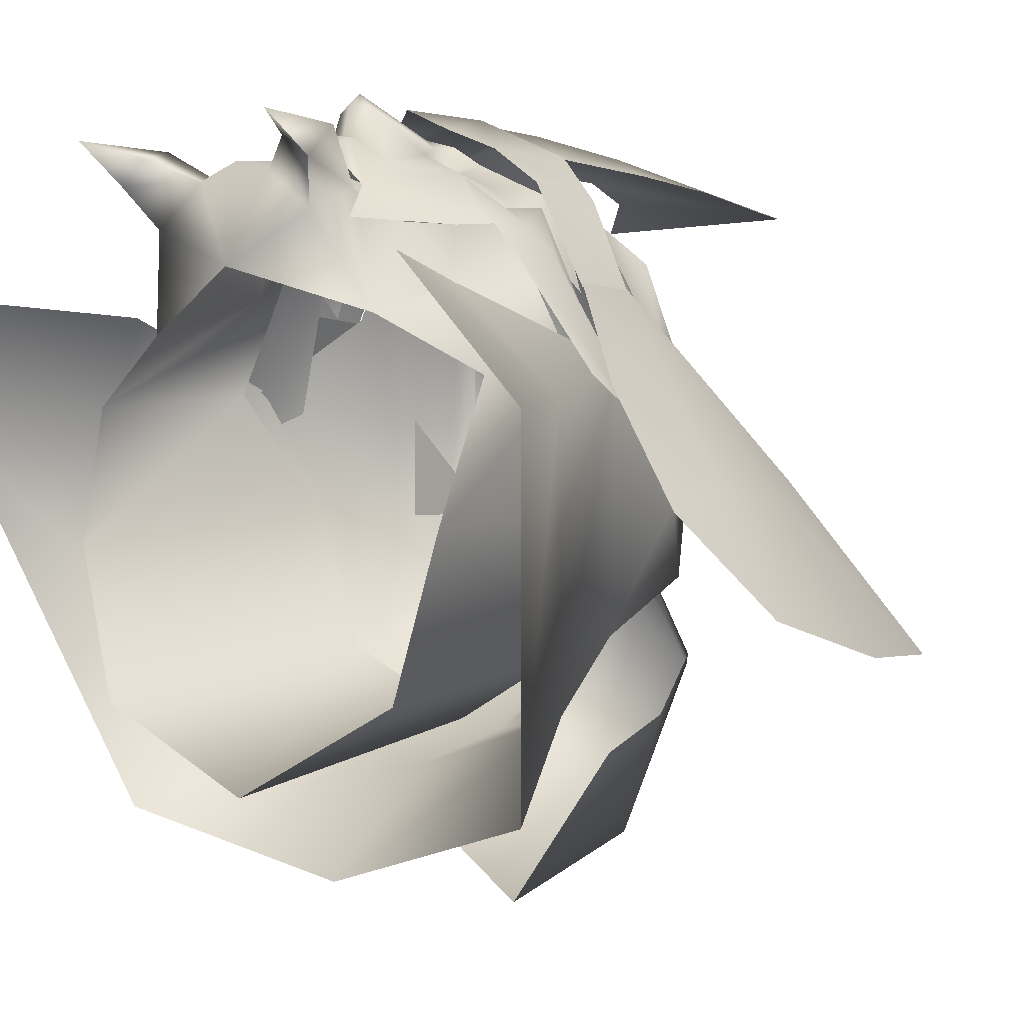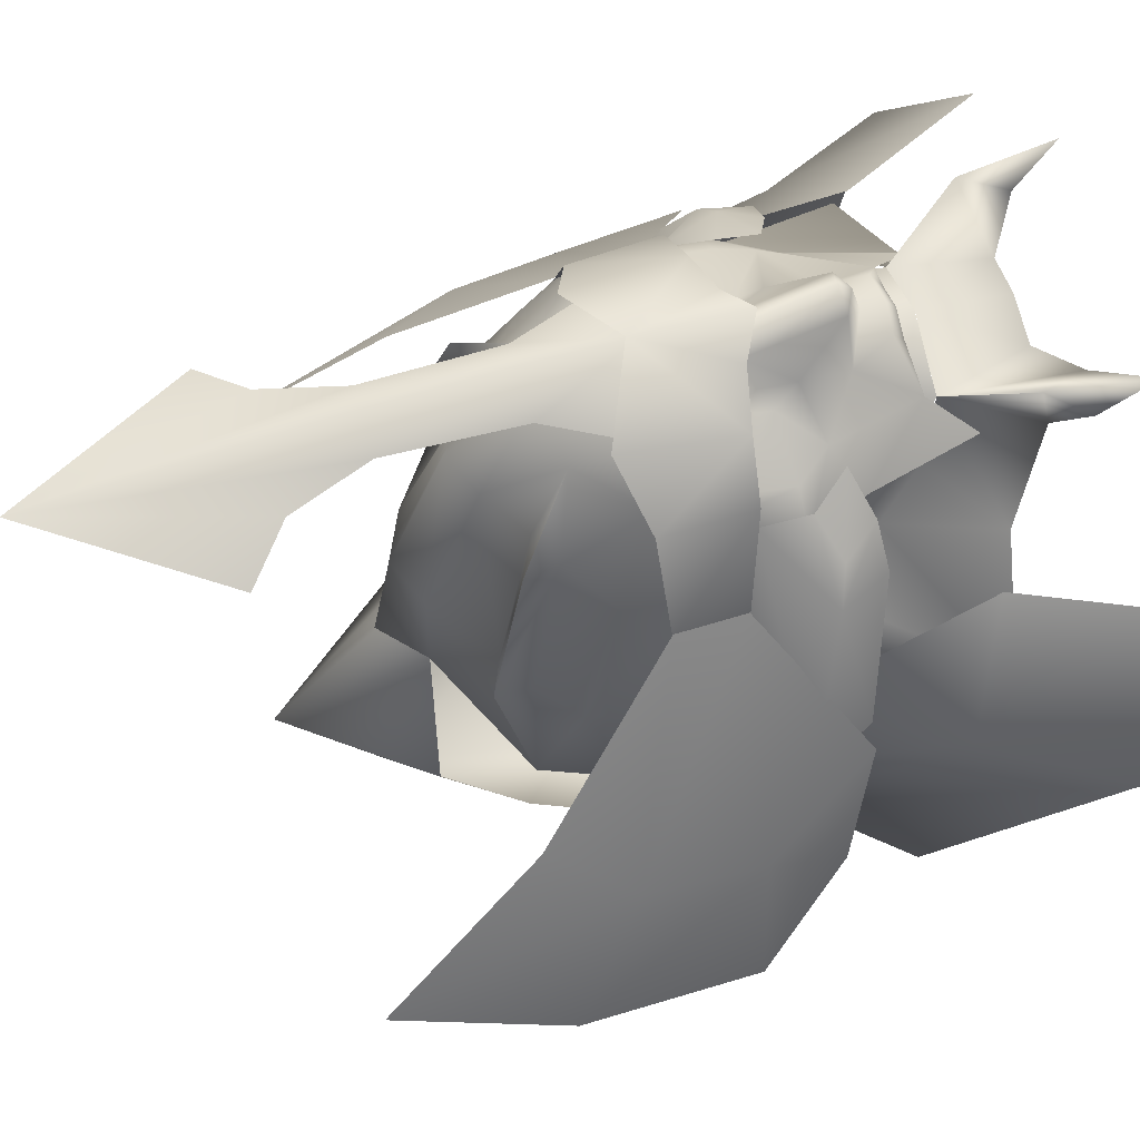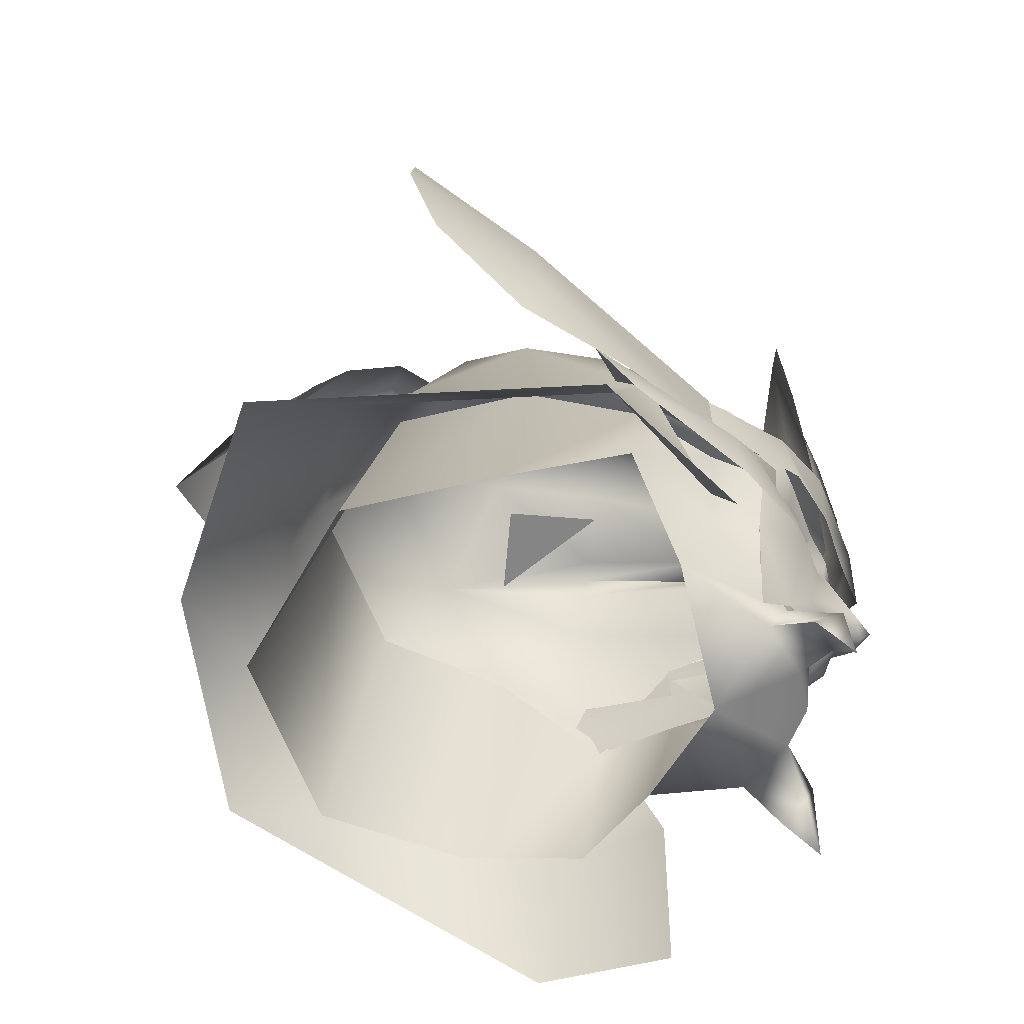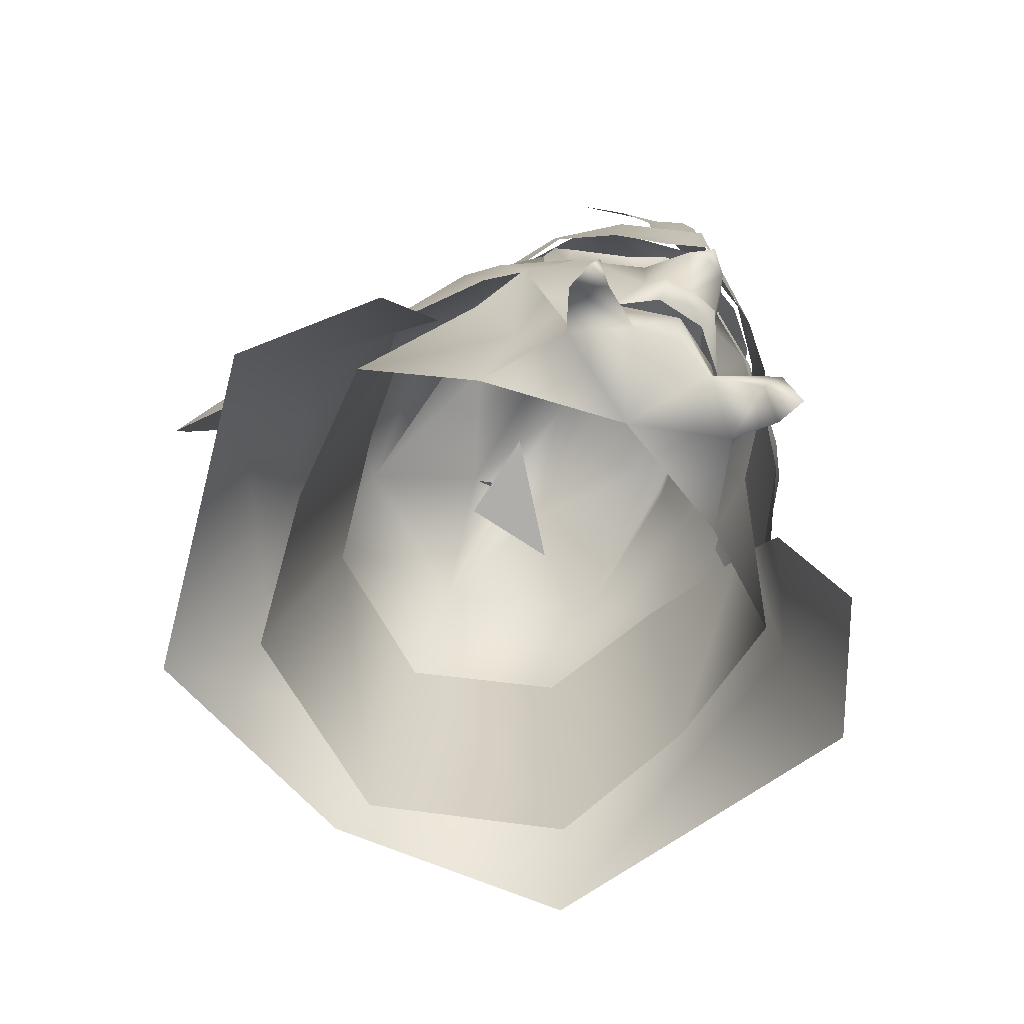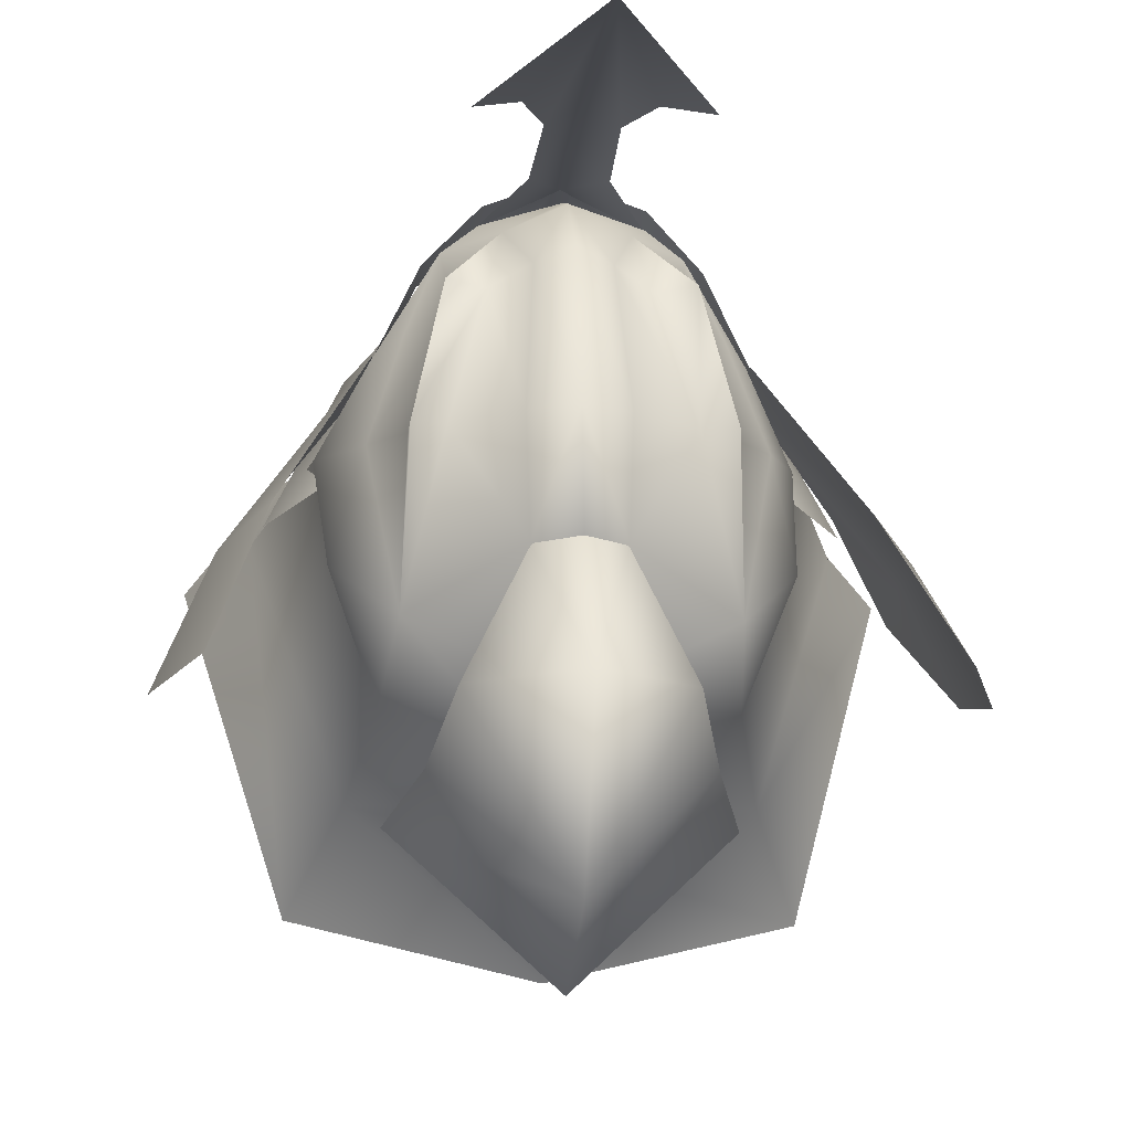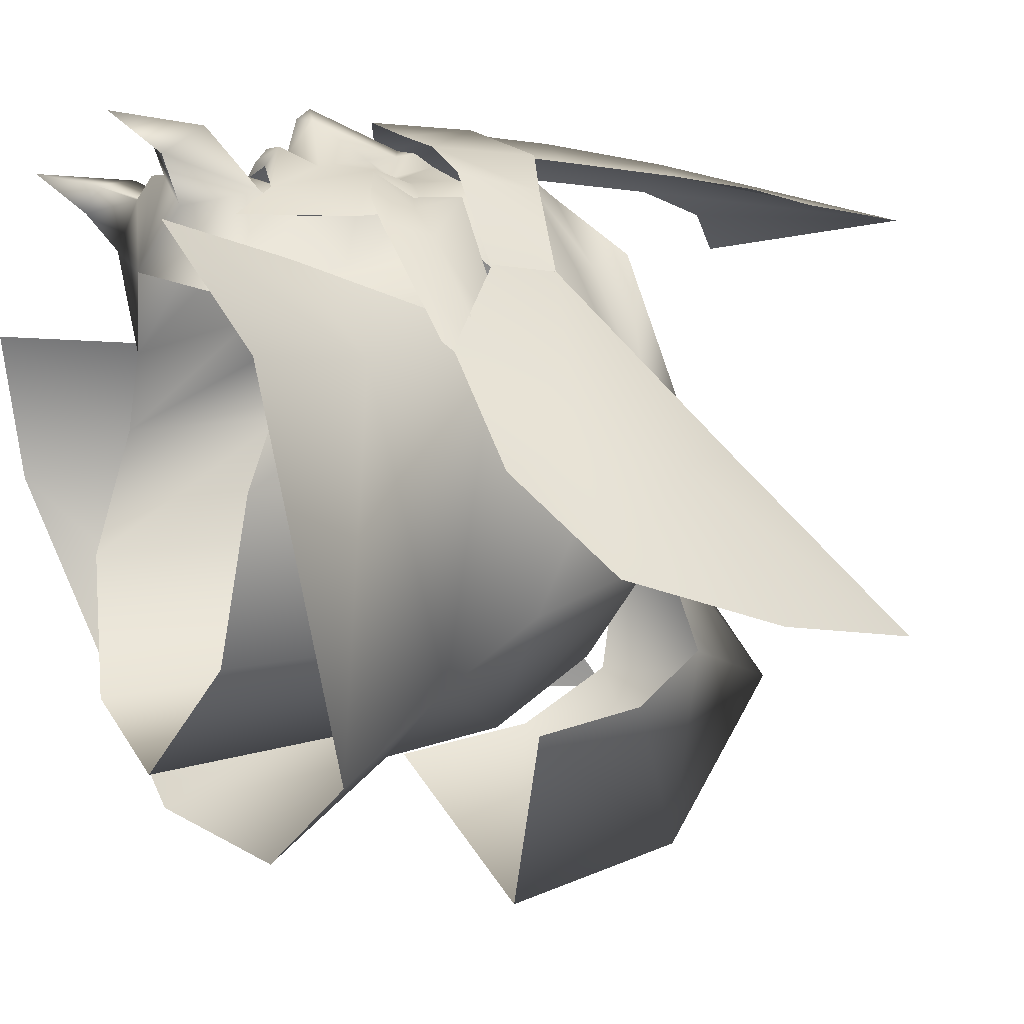
<metadata>
{"format":"obj","ext":"obj","renderer":"f3d","projection":"perspective","resolution":1024,"background":"white","views":[{"elev":-2.7,"azim":40.9,"up":"+Z"},{"elev":63.6,"azim":-106.0,"up":"+Z"},{"elev":-61.8,"azim":-94.8,"up":"+Y"},{"elev":-77.8,"azim":-32.8,"up":"+Y"},{"elev":-13.7,"azim":174.9,"up":"+Z"},{"elev":-8.2,"azim":65.0,"up":"+Z"}]}
</metadata>
<code>
g mesh00
v -1.815 41.55 -3.531
v -1.815 41.55 0.09978
v 1.815 41.55 -3.531
f 1 2 3
v 2.486 33.8 7.496
v 5.42 31.72 2.739
v 4.036 34.7 6.299
v -2.486 33.8 7.496
v -2.177 34.68 7.81
v -3.257 34.68 6.454
v 0 36.62 11.61
v 0.8187 36.43 10.94
v 0.7897 39.85 9.916
v 0 33.81 8.759
v 0 34.68 8.61
v 5.025 41.8 7.786
v 5.783 39 6.591
v 6.166 41.79 4.298
v 2.946 47.21 6.038
v 4.414 47.87 6.135
v 5.605 49.27 0.5915
v -1.654 50.57 -3.884
v -5.842 47.96 -5.859
v -4.328 48.71 0.6584
v 6.756 38.11 6.304
v 5.221 38.7 7.144
v 4.399 37.45 8.169
v 0 42.83 11.4
v -1.446 46.63 10.34
v -3.107 42.89 9.816
v -2.475 34.22 7.706
v -4.657 36.7 6.365
v -3.507 32.52 6.269
v 8.823 31.23 -4.718
v 7.023 31 -10.47
v 5.424 42.25 -8.508
v -2.486 33.8 7.496
v -4.036 34.7 6.299
v -5.42 31.72 2.739
v 3.462 29.32 8.649
v 4.126 31.08 9.194
v 1.691 30.42 7.785
v 2.486 33.8 7.496
v 5.42 31.72 2.739
v 3.76 30.34 6.264
v 0 30 4.612
v 1.691 30.42 7.785
v 0 30.45 8.306
v -7.023 31 -10.47
v -5.424 42.25 -8.508
v 0 30.77 -13.69
v 0 42.25 -11.18
v 7.023 31 -10.47
v 5.424 42.25 -8.508
v 4.644 27.34 9.154
v 4.676 29.33 7.822
v 2.486 33.8 7.496
v 3.76 30.34 6.264
v 3.76 30.34 6.264
v 1.691 30.42 7.785
v 3.76 30.34 6.264
v 3.462 29.32 8.649
v 4.676 29.33 7.822
v 4.644 27.34 9.154
v 4.657 36.7 6.365
v 4.842 36.24 4.448
v 5.783 39 6.591
v 6.641 38.73 4.275
v -2.486 33.8 7.496
v -3.76 30.34 6.264
v -4.126 31.08 9.194
v -4.676 29.33 7.822
v 0 33.81 8.765
v -2.486 33.8 7.496
v -1.691 30.42 7.785
v -1.691 30.42 7.785
v -3.76 30.34 6.264
v -5.42 31.72 2.739
v -1.691 30.42 7.785
v -2.486 33.8 7.496
v -3.462 29.32 8.649
v -4.644 27.34 9.154
v -3.76 30.34 6.264
v -5.42 31.72 2.739
v -3.76 30.34 6.264
v -1.691 30.42 7.785
v -4.676 29.33 7.822
v -3.462 29.32 8.649
v -4.644 27.34 9.154
v 0 30.45 8.306
v 1.691 30.42 7.785
v 2.486 33.8 7.496
v -9.535 32.7 0.4415
v -4.842 36.24 4.448
v -4.657 36.7 6.365
v -5.783 39 6.591
v -3.694 37.84 8.468
v 0 36.09 11.15
v 0 35.71 9.662
v -0.8187 36.47 10.94
v 4.504 39.02 7.819
v 2.096 39.1 8.508
v 3.694 37.84 8.468
v 2.177 34.68 7.81
v 2.486 33.8 7.496
v 3.257 34.68 6.454
v 4.451 40.82 8.206
v -8.828 40.41 1.525
v -8.254 44.54 -3.393
v -6.417 43.12 -8.109
v 0 46.64 11.44
v -1.317 51.6 10.37
v 4.047 46.56 5.644
v 5.717 45.09 4.972
v 7.04 46.62 0.4198
v -5.306 40.6 7.361
v -7.758 38.45 5.114
v -5.221 38.7 7.144
v -6.756 38.11 6.304
v -4.028 56.18 9.071
v -2.286 54.6 9.954
v 0 62.84 10.08
v 0 51.69 11.19
v -1.391 39.88 10.59
v 0 43.34 11.6
v -3.332 40.25 9.716
v -2.324 45.8 8.615
v -4.414 47.87 6.135
v -4.047 46.56 5.644
v -5.605 49.27 0.5915
v -5.636 47.9 0.5329
v 3.107 42.89 9.816
v 1.446 46.63 10.34
v 8.254 44.54 -3.393
v 5.842 47.96 -5.859
v 5.636 47.9 0.5329
v 1.654 50.57 -3.884
v 0 50.65 -4.844
v 0 52.1 -3.895
v -1.654 50.57 -3.884
v 4.328 48.71 0.6584
v 1.812 50.53 0.6873
v 1.401 48.43 6.58
v -1.401 48.43 6.58
v 0 49.22 7.033
v -1.812 50.53 0.6873
v 0 51.34 0.7018
v 2.324 45.8 8.615
v 0 46.11 9.653
v 1.654 50.57 -3.884
v 0 48.28 -8.778
v 0 50.65 -4.844
v 5.306 40.6 7.361
v 7.758 38.45 5.114
v 7.863 41.59 0.6717
v 7.073 36.71 5.559
v 9.95 37.8 0.8267
v 10.58 39.87 -0.825
v 0 39.15 11.39
v 1.391 39.88 10.59
v 3.332 40.25 9.716
v -9.95 37.8 0.8267
v -10.58 39.87 -0.825
v -7.863 41.59 0.6717
v 9.535 32.7 0.4415
v 8.282 38.76 1.249
v 7.21 42.16 -3.308
v -5.783 39 6.591
v -6.641 38.73 4.275
v -8.282 38.76 1.249
v -8.823 31.23 -4.718
v -7.21 42.16 -3.308
v -7.023 31 -10.47
v -5.424 42.25 -8.508
v -0.7897 39.85 9.916
v -1.43 39.48 8.917
v -1.773 38.26 9.374
v -2.096 39.1 8.508
v -4.504 39.02 7.819
v 0 34.91 9.85
v 1.154 34.99 9.66
v 1.603 36.4 8.947
v 1.773 38.26 9.374
v 1.43 39.48 8.917
v -1.603 36.4 8.947
v -1.154 34.99 9.66
v 0 34.48 9.284
v -6.166 41.79 4.298
v -5.025 41.8 7.786
v -4.451 40.82 8.206
v -2.213 40.77 9.279
v -1.158 40.49 10.03
v 0 40.23 10.39
v 12.11 55.12 -8.793
v 10.21 48.95 -2.302
v 12.08 46.08 -3.353
v 6.819 43.68 4.54
v 12.4 41.83 -3.045
v 6.766 41.15 4.564
v 10.73 37.89 0.4432
v 12.47 39.08 -3.952
v 14.38 42.36 -7.625
v 14.1 48.8 -8.901
v -10.21 48.95 -2.302
v -12.11 55.12 -8.793
v -12.08 46.08 -3.353
v -14.1 48.8 -8.901
v -12.4 41.83 -3.045
v -14.38 42.36 -7.625
v -12.47 39.08 -3.952
v -10.73 37.89 0.4432
v -6.766 41.15 4.564
v -6.819 43.68 4.54
v -2.969 44.65 9.999
v -5.11 43.83 7.991
v -5.16 40.49 8.304
v -6.861 43.7 4.338
v -6.788 41.12 4.412
v 6.788 41.12 4.412
v 6.861 43.7 4.338
v 5.16 40.49 8.304
v 5.11 43.83 7.991
v 2.969 44.65 9.999
v -5.717 45.09 4.972
v -4.442 43.63 8.523
v -3.04 43.63 9.638
v 0 43.64 10.59
v 3.04 43.63 9.638
v -2.946 47.21 6.038
v 0 52.1 -3.895
v 0 44.45 -11.62
v 6.417 43.12 -8.109
v 7.514 39.06 -10.9
v 8.828 40.41 1.525
v 11.14 34.58 -0.296
v 7.917 32.97 3.695
v 10.36 27.57 3.968
v 5.794 36.8 6.816
v 1.317 51.6 10.37
v 2.286 54.6 9.954
v 4.028 56.18 9.071
v -7.917 32.97 3.695
v -8.828 40.41 1.525
v -11.14 34.58 -0.296
v -6.417 43.12 -8.109
v -7.514 39.06 -10.9
v 0 39.95 -12.84
v -7.073 36.71 5.559
v -5.794 36.8 6.816
v -4.399 37.45 8.169
v -0.9855 34.5 8.886
v 0.9855 34.5 8.886
v 2.475 34.22 7.707
v 1.158 40.49 10.03
v 2.213 40.77 9.279
v 4.657 36.7 6.365
v 3.507 32.52 6.269
v 4.442 43.63 8.523
v 6.833 43.63 4.448
v 8.828 40.41 1.525
v 6.417 43.12 -8.109
v 0 44.45 -11.62
v -7.04 46.62 0.4198
v -6.686 43.63 4.448
v 13.76 29.61 -1.069
v 9.589 34.47 -14.5
v 0 35.42 -16.85
v -9.589 34.47 -14.5
v -13.76 29.61 -1.069
v -10.36 27.57 3.968
v 4.414 47.87 6.135
v -4.414 47.87 6.135
f 4 5 6
f 7 8 9
f 10 11 12
f 13 14 8
f 15 16 17
f 18 19 20
f 21 22 23
f 24 25 26
f 27 28 29
f 30 31 32
f 33 34 35
f 36 37 38
f 39 40 41
f 41 40 42
f 43 44 45
f 45 44 46
f 45 46 47
f 48 49 50
f 50 49 51
f 50 51 52
f 52 51 53
f 39 54 40
f 40 54 55
f 40 55 56
f 56 55 57
f 5 4 58
f 59 60 61
f 61 60 62
f 61 62 63
f 64 65 66
f 66 65 67
f 68 69 70
f 70 69 71
f 72 73 74
f 47 75 45
f 45 75 76
f 45 76 77
f 78 79 80
f 80 79 70
f 80 70 81
f 81 70 71
f 82 36 83
f 84 85 86
f 86 85 87
f 86 87 88
f 74 89 72
f 72 89 90
f 72 90 91
f 92 83 93
f 93 83 37
f 93 37 94
f 95 31 96
f 11 97 98
f 8 7 13
f 11 10 97
f 97 10 99
f 97 99 98
f 100 101 102
f 14 13 103
f 103 13 104
f 103 104 105
f 16 15 106
f 107 108 109
f 28 110 111
f 112 113 114
f 115 116 117
f 117 116 118
f 119 120 121
f 121 120 111
f 121 111 122
f 122 111 110
f 123 124 125
f 126 127 128
f 128 127 129
f 128 129 130
f 27 131 132
f 133 134 114
f 114 134 135
f 114 135 112
f 136 137 138
f 138 137 139
f 20 140 18
f 18 140 141
f 18 141 142
f 143 144 145
f 145 144 146
f 19 18 147
f 147 18 142
f 147 142 148
f 149 134 150
f 22 21 150
f 150 21 151
f 150 151 149
f 25 24 152
f 152 24 153
f 152 153 154
f 155 156 157
f 123 158 124
f 124 158 159
f 124 159 160
f 161 116 162
f 162 116 115
f 162 115 163
f 64 6 65
f 65 6 5
f 65 5 67
f 67 5 164
f 67 164 165
f 165 164 33
f 165 33 166
f 166 33 35
f 94 167 93
f 93 167 168
f 93 168 92
f 92 168 169
f 92 169 170
f 170 169 171
f 170 171 172
f 172 171 173
f 174 175 176
f 176 175 177
f 176 177 96
f 96 177 178
f 96 178 95
f 179 180 98
f 98 180 181
f 98 181 11
f 11 181 182
f 11 182 12
f 12 182 183
f 99 184 98
f 98 184 185
f 98 185 179
f 179 185 186
f 179 186 180
f 187 95 188
f 188 95 178
f 188 178 189
f 189 178 177
f 189 177 190
f 190 177 175
f 190 175 191
f 191 175 174
f 191 174 192
f 193 194 195
f 195 194 196
f 195 196 197
f 197 196 198
f 197 198 199
f 199 200 197
f 197 200 201
f 197 201 195
f 195 201 202
f 195 202 193
f 203 204 205
f 205 204 206
f 205 206 207
f 207 206 208
f 207 208 209
f 209 210 207
f 207 210 211
f 207 211 205
f 205 211 212
f 205 212 203
f 124 213 125
f 125 213 214
f 125 214 215
f 215 214 216
f 215 216 217
f 218 219 220
f 220 219 221
f 220 221 160
f 160 221 222
f 160 222 124
f 130 223 128
f 128 223 224
f 128 224 126
f 126 224 225
f 126 225 148
f 148 225 226
f 148 226 147
f 147 226 227
f 228 143 23
f 23 143 145
f 23 145 21
f 21 145 146
f 21 146 229
f 229 146 149
f 230 231 232
f 232 231 233
f 232 233 234
f 234 233 235
f 234 235 236
f 26 237 24
f 24 237 155
f 24 155 153
f 153 155 157
f 153 157 154
f 28 27 110
f 110 27 132
f 110 132 122
f 122 132 238
f 122 238 121
f 121 238 239
f 121 239 240
f 241 242 243
f 243 242 244
f 243 244 245
f 245 244 230
f 245 230 246
f 246 230 232
f 161 247 116
f 116 247 248
f 116 248 118
f 118 248 249
f 118 249 117
f 184 30 185
f 185 30 250
f 185 250 186
f 186 250 251
f 186 251 180
f 180 251 252
f 180 252 181
f 181 252 102
f 181 102 182
f 182 102 101
f 182 101 183
f 31 30 96
f 96 30 184
f 96 184 176
f 176 184 99
f 176 99 174
f 174 99 10
f 174 10 192
f 192 10 12
f 192 12 253
f 253 12 183
f 253 183 254
f 254 183 101
f 254 101 106
f 106 101 100
f 106 100 16
f 16 100 102
f 16 102 255
f 255 102 252
f 255 252 256
f 112 257 113
f 113 257 258
f 113 258 114
f 114 258 259
f 114 259 133
f 133 259 260
f 133 260 134
f 134 260 261
f 134 261 150
f 150 261 109
f 150 109 22
f 22 109 108
f 22 108 262
f 262 108 107
f 262 107 263
f 236 264 234
f 234 264 265
f 234 265 232
f 232 265 266
f 232 266 246
f 246 266 267
f 246 267 245
f 245 267 268
f 245 268 243
f 243 268 269
f 243 269 241
f 227 257 147
f 147 257 112
f 147 112 270
f 270 112 135
f 270 135 20
f 20 135 134
f 20 134 140
f 140 134 149
f 140 149 141
f 141 149 146
f 141 146 142
f 142 146 144
f 142 144 148
f 148 144 143
f 148 143 126
f 126 143 228
f 126 228 271
f 271 228 23
f 271 23 129
f 129 23 22
f 129 22 130
f 130 22 262
f 130 262 223
f 223 262 263
f 223 263 224
v 0 56.13 -9.236
v -1.629 50.56 -3.977
v 0 51.56 -3.46
v 0 51.56 -3.46
v 1.629 50.56 -3.977
v 0 56.13 -9.236
v 3.981 50.99 -8.783
v 0 51.97 -15.92
v 4.941 47.99 -11.07
v 6.259 43.26 -12.35
v -1.629 50.56 -3.977
v 0 56.13 -9.236
v -3.981 50.99 -8.783
v 0 51.97 -15.92
v -4.941 47.99 -11.07
v 0 45.18 -18.27
v -6.259 43.26 -12.35
f 272 273 274
f 275 276 277
f 277 276 278
f 277 278 279
f 279 278 280
f 279 280 281
f 282 283 284
f 284 283 285
f 284 285 286
f 286 285 287
f 286 287 288
v 0 45.18 -18.27
v 0 51.97 -15.92
v 6.259 43.26 -12.35
f 289 290 291

</code>
